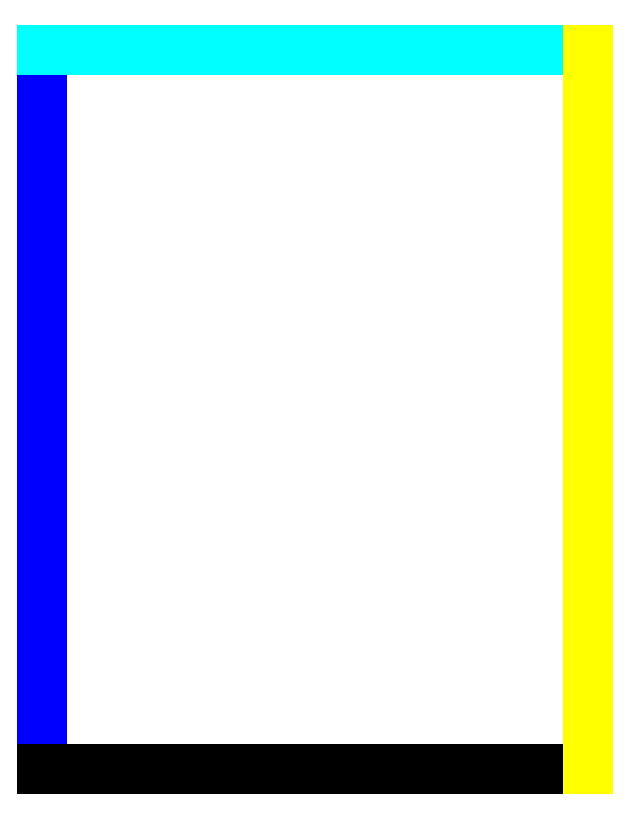
<metadata>
{"format":"dxf","ext":"dxf","renderer":"ezdxf+matplotlib","layout":"modelspace","background":"white","min_lineweight":24,"dpi":150}
</metadata>
<code>
0
SECTION
2
ENTITIES
0
LINE
8
0
10
-7.172
20
20.43
30
0
11
-7.172
21
-10.55
31
0
0
LINE
8
0
10
-7.172
20
20.43
30
0
11
16.34
21
20.43
31
0
0
LINE
8
0
10
16.34
20
-10.55
30
0
11
-7.172
21
-10.55
31
0
0
LINE
8
0
10
16.34
20
-10.55
30
0
11
16.34
21
20.43
31
0
0
ENDSEC
0
EOF

</code>
